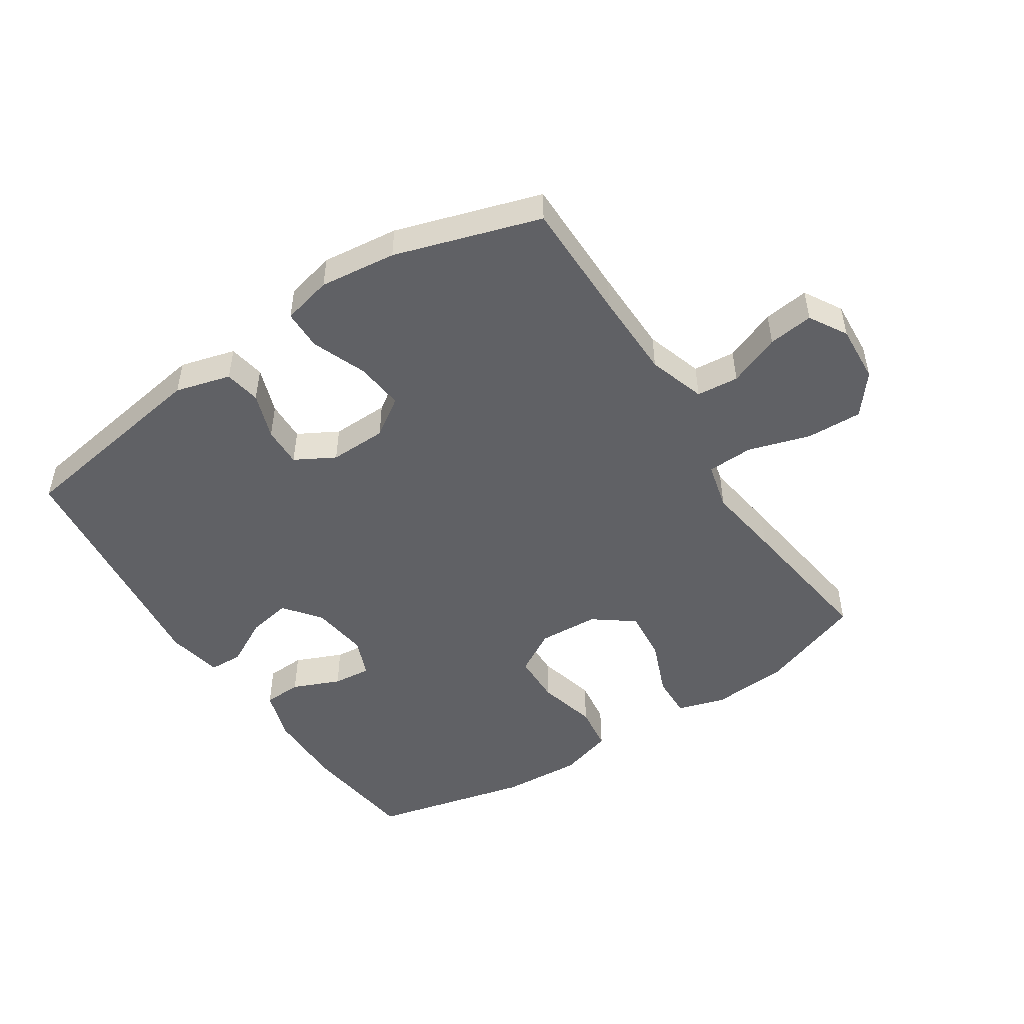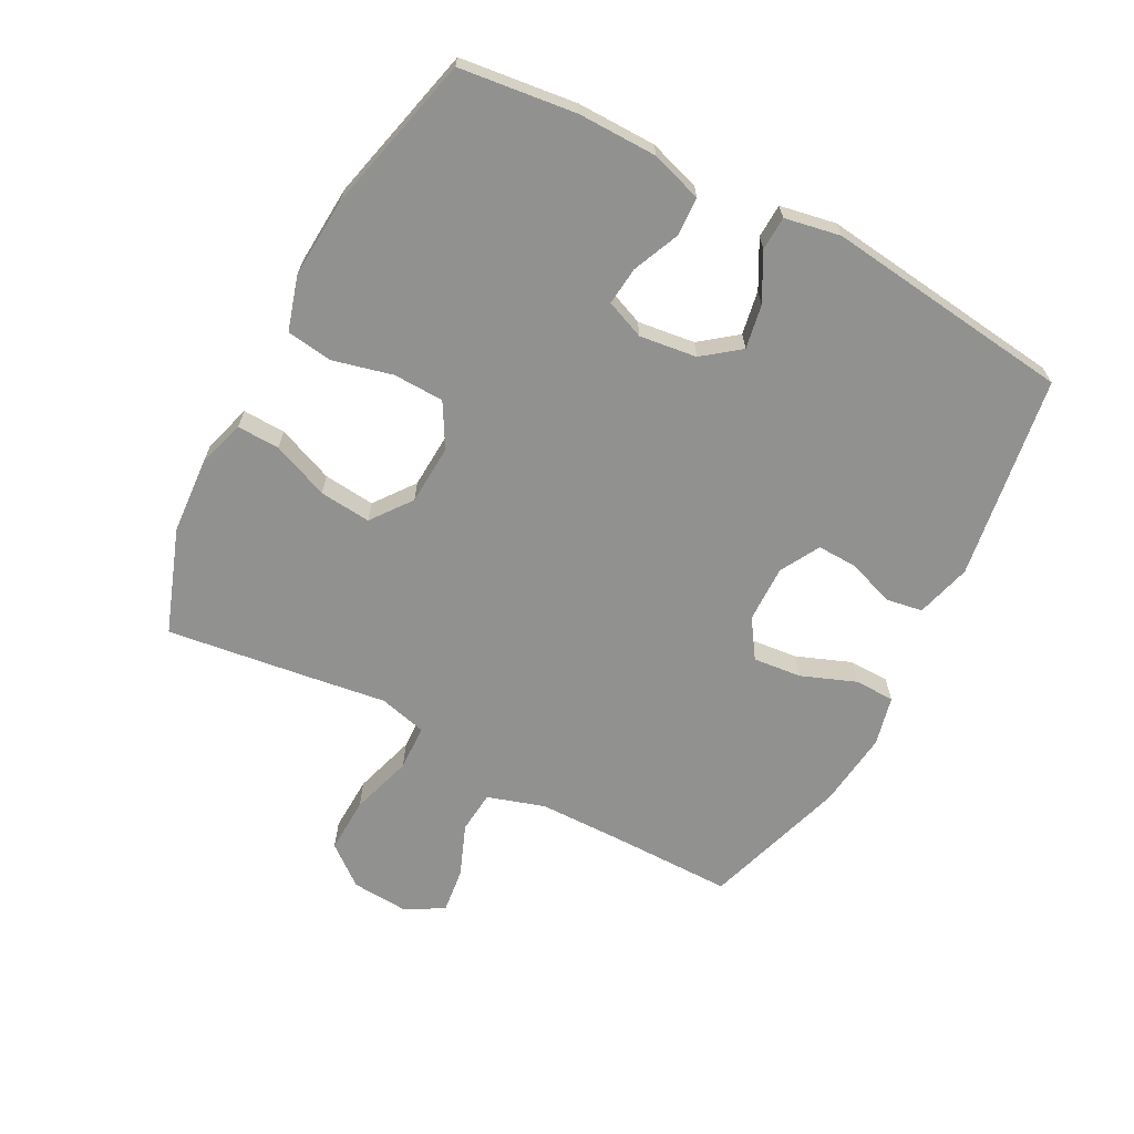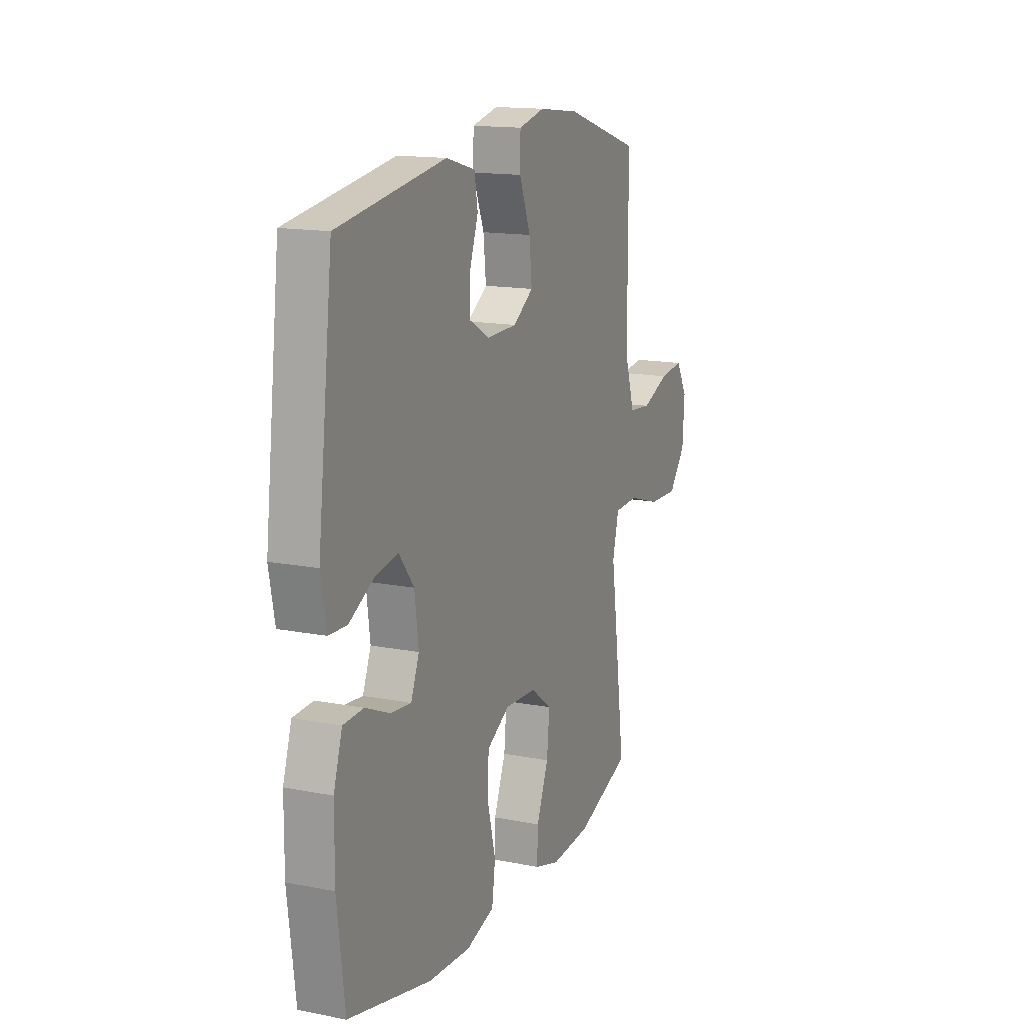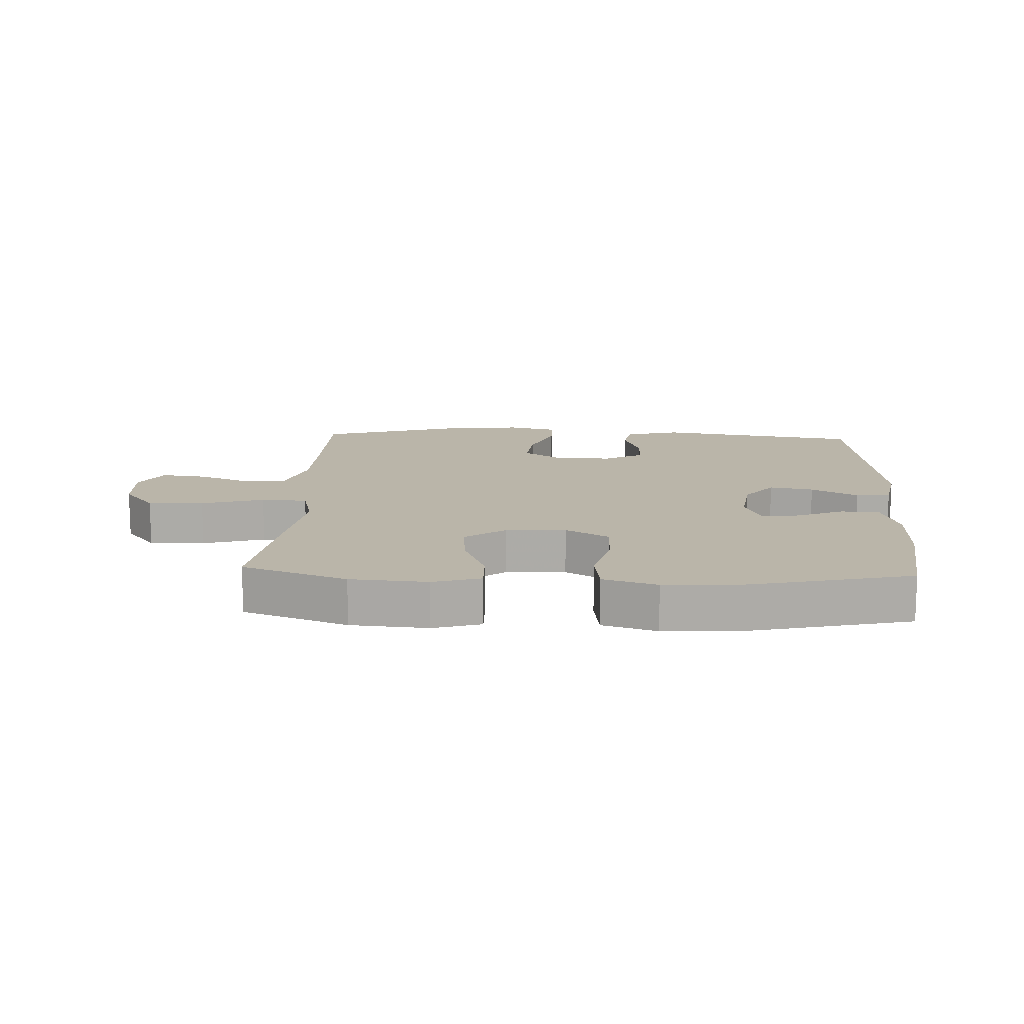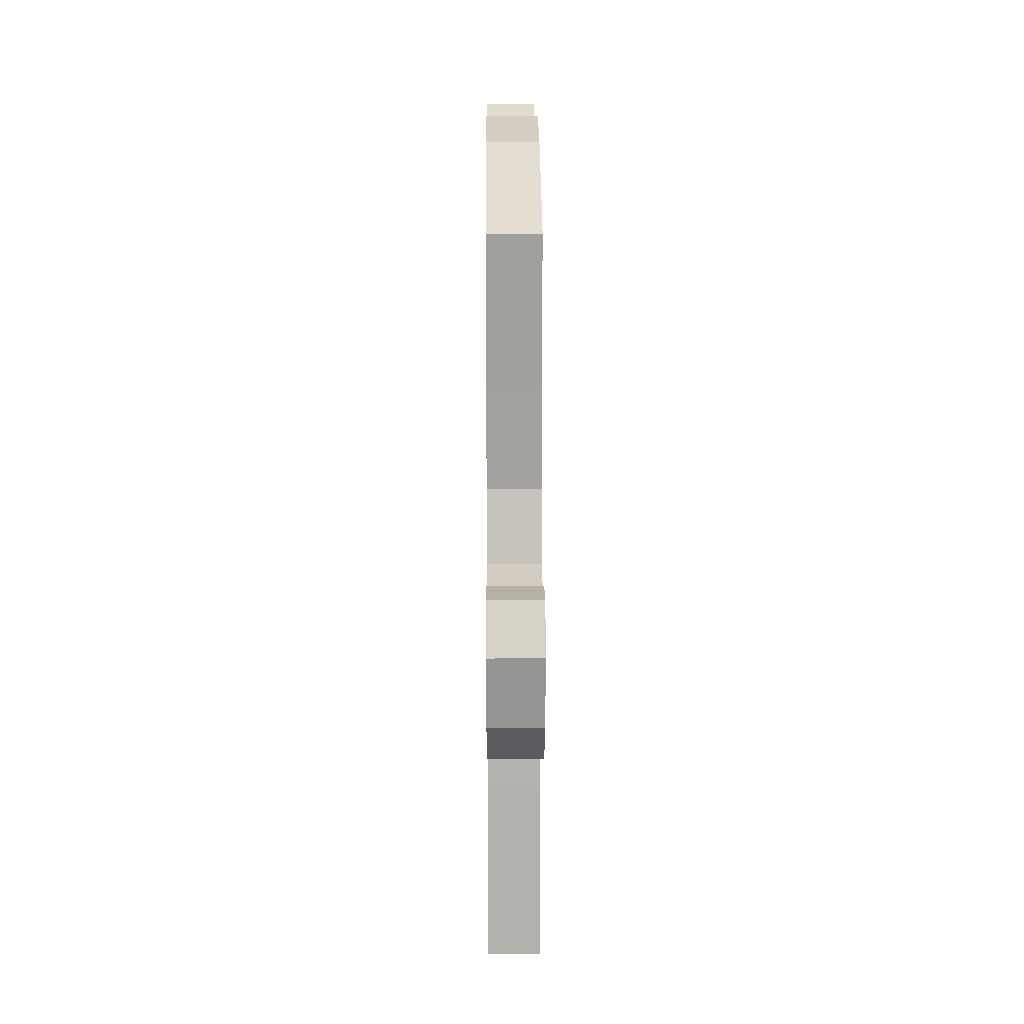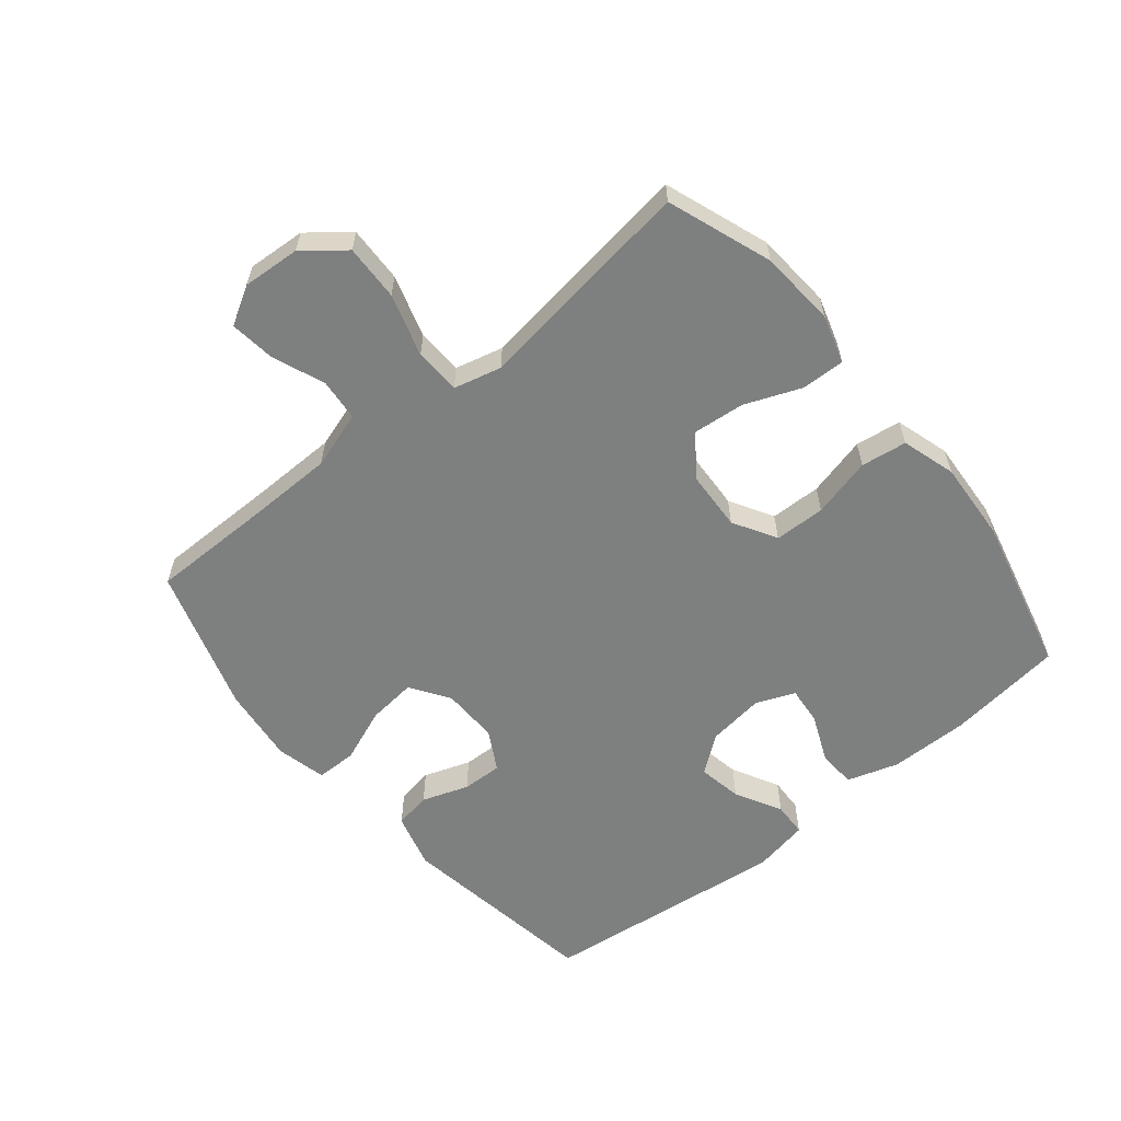
<metadata>
{"format":"obj","ext":"obj","renderer":"f3d","projection":"perspective","resolution":1024,"background":"white","views":[{"elev":-49.3,"azim":33.2,"up":"+Y"},{"elev":-66.0,"azim":-118.0,"up":"+Y"},{"elev":14.9,"azim":-67.1,"up":"+Z"},{"elev":13.7,"azim":-177.2,"up":"+Y"},{"elev":18.9,"azim":89.6,"up":"+Z"},{"elev":-59.6,"azim":129.3,"up":"+Y"}]}
</metadata>
<code>
v 0.5 0.07 -0.5
v 0.334 0.07 -0.56
v 0.212 0.07 -0.569
v 0.136 0.07 -0.546
v 0.138 0.07 -0.478
v 0.174 0.07 -0.388
v 0.182 0.07 -0.306
v 0.118 0.07 -0.258
v 0.022 0.07 -0.253
v -0.047 0.07 -0.293
v -0.049 0.07 -0.374
v -0.025 0.07 -0.469
v -0.035 0.07 -0.542
v -0.121 0.07 -0.568
v -0.249 0.07 -0.56
v -0.5 0.07 -0.5
v -0.523 0.07 -0.315
v -0.522 0.07 -0.189
v -0.496 0.07 -0.107
v -0.435 0.07 -0.104
v -0.36 0.07 -0.136
v -0.299 0.07 -0.142
v -0.274 0.07 -0.08
v -0.286 0.07 0.011
v -0.331 0.07 0.069
v -0.401 0.07 0.056
v -0.475 0.07 0.016
v -0.529 0.07 0.018
v -0.546 0.07 0.107
v -0.5 0.07 0.5
v -0.176 0.07 0.551
v -0.088 0.07 0.527
v -0.078 0.07 0.469
v -0.104 0.07 0.395
v -0.106 0.07 0.331
v -0.043 0.07 0.296
v 0.048 0.07 0.298
v 0.109 0.07 0.339
v 0.101 0.07 0.416
v 0.067 0.07 0.503
v 0.068 0.07 0.567
v 0.147 0.07 0.586
v 0.269 0.07 0.572
v 0.5 0.07 0.5
v 0.5 0.07 0.307
v 0.502 0.07 0.17
v 0.531 0.07 0.079
v 0.598 0.07 0.073
v 0.681 0.07 0.106
v 0.753 0.07 0.115
v 0.788 0.07 0.055
v 0.782 0.07 -0.037
v 0.731 0.07 -0.101
v 0.642 0.07 -0.098
v 0.543 0.07 -0.068
v 0.47 0.07 -0.071
v 0.451 0.07 -0.147
v 0.468 0.07 -0.265
v 0.5 0 -0.5
v 0.334 0 -0.56
v 0.212 0 -0.569
v 0.136 0 -0.546
v 0.138 0 -0.478
v 0.174 0 -0.388
v 0.182 0 -0.306
v 0.118 0 -0.258
v 0.022 0 -0.253
v -0.047 0 -0.293
v -0.049 0 -0.374
v -0.025 0 -0.469
v -0.035 0 -0.542
v -0.121 0 -0.568
v -0.249 0 -0.56
v -0.5 0 -0.5
v -0.523 0 -0.315
v -0.522 0 -0.189
v -0.496 0 -0.107
v -0.435 0 -0.104
v -0.36 0 -0.136
v -0.299 0 -0.142
v -0.274 0 -0.08
v -0.286 0 0.011
v -0.331 0 0.069
v -0.401 0 0.056
v -0.475 0 0.016
v -0.529 0 0.018
v -0.546 0 0.107
v -0.5 0 0.5
v -0.176 0 0.551
v -0.088 0 0.527
v -0.078 0 0.469
v -0.104 0 0.395
v -0.106 0 0.331
v -0.043 0 0.296
v 0.048 0 0.298
v 0.109 0 0.339
v 0.101 0 0.416
v 0.067 0 0.503
v 0.068 0 0.567
v 0.147 0 0.586
v 0.269 0 0.572
v 0.5 0 0.5
v 0.5 0 0.307
v 0.502 0 0.17
v 0.531 0 0.079
v 0.598 0 0.073
v 0.681 0 0.106
v 0.753 0 0.115
v 0.788 0 0.055
v 0.782 0 -0.037
v 0.731 0 -0.101
v 0.642 0 -0.098
v 0.543 0 -0.068
v 0.47 0 -0.071
v 0.451 0 -0.147
v 0.468 0 -0.265
f 57 58 1 2
f 56 57 2 3
f 52 53 54 55
f 52 55 56
f 51 52 56
f 48 49 50 51
f 47 48 51 56
f 46 47 56 3
f 42 43 44 45
f 39 40 41 42
f 38 39 42 45
f 37 38 45 46
f 31 32 33 34
f 31 34 35
f 30 31 35
f 29 30 35 36
f 26 27 28 29
f 25 26 29 36
f 18 19 20 21
f 18 21 22
f 17 18 22
f 16 17 22
f 15 16 22
f 14 15 22 23
f 11 12 13 14
f 10 11 14 23
f 3 4 5 6
f 3 6 7
f 46 3 7
f 37 46 7 8
f 24 25 36 37
f 24 37 8 9
f 9 10 23 24
f 60 59 116 115
f 61 60 115 114
f 113 112 111 110
f 114 113 110
f 114 110 109
f 109 108 107 106
f 114 109 106 105
f 61 114 105 104
f 103 102 101 100
f 100 99 98 97
f 103 100 97 96
f 104 103 96 95
f 92 91 90 89
f 93 92 89
f 93 89 88
f 94 93 88 87
f 87 86 85 84
f 94 87 84 83
f 79 78 77 76
f 80 79 76
f 80 76 75
f 80 75 74
f 80 74 73
f 81 80 73 72
f 72 71 70 69
f 81 72 69 68
f 64 63 62 61
f 65 64 61
f 65 61 104
f 66 65 104 95
f 95 94 83 82
f 67 66 95 82
f 82 81 68 67
f 1 59 60 2
f 2 60 61 3
f 3 61 62 4
f 4 62 63 5
f 5 63 64 6
f 6 64 65 7
f 7 65 66 8
f 8 66 67 9
f 9 67 68 10
f 10 68 69 11
f 11 69 70 12
f 12 70 71 13
f 13 71 72 14
f 14 72 73 15
f 15 73 74 16
f 16 74 75 17
f 17 75 76 18
f 18 76 77 19
f 19 77 78 20
f 20 78 79 21
f 21 79 80 22
f 22 80 81 23
f 23 81 82 24
f 24 82 83 25
f 25 83 84 26
f 26 84 85 27
f 27 85 86 28
f 28 86 87 29
f 29 87 88 30
f 30 88 89 31
f 31 89 90 32
f 32 90 91 33
f 33 91 92 34
f 34 92 93 35
f 35 93 94 36
f 36 94 95 37
f 37 95 96 38
f 38 96 97 39
f 39 97 98 40
f 40 98 99 41
f 41 99 100 42
f 42 100 101 43
f 43 101 102 44
f 44 102 103 45
f 45 103 104 46
f 46 104 105 47
f 47 105 106 48
f 48 106 107 49
f 49 107 108 50
f 50 108 109 51
f 51 109 110 52
f 52 110 111 53
f 53 111 112 54
f 54 112 113 55
f 55 113 114 56
f 56 114 115 57
f 57 115 116 58
f 58 116 59 1

</code>
